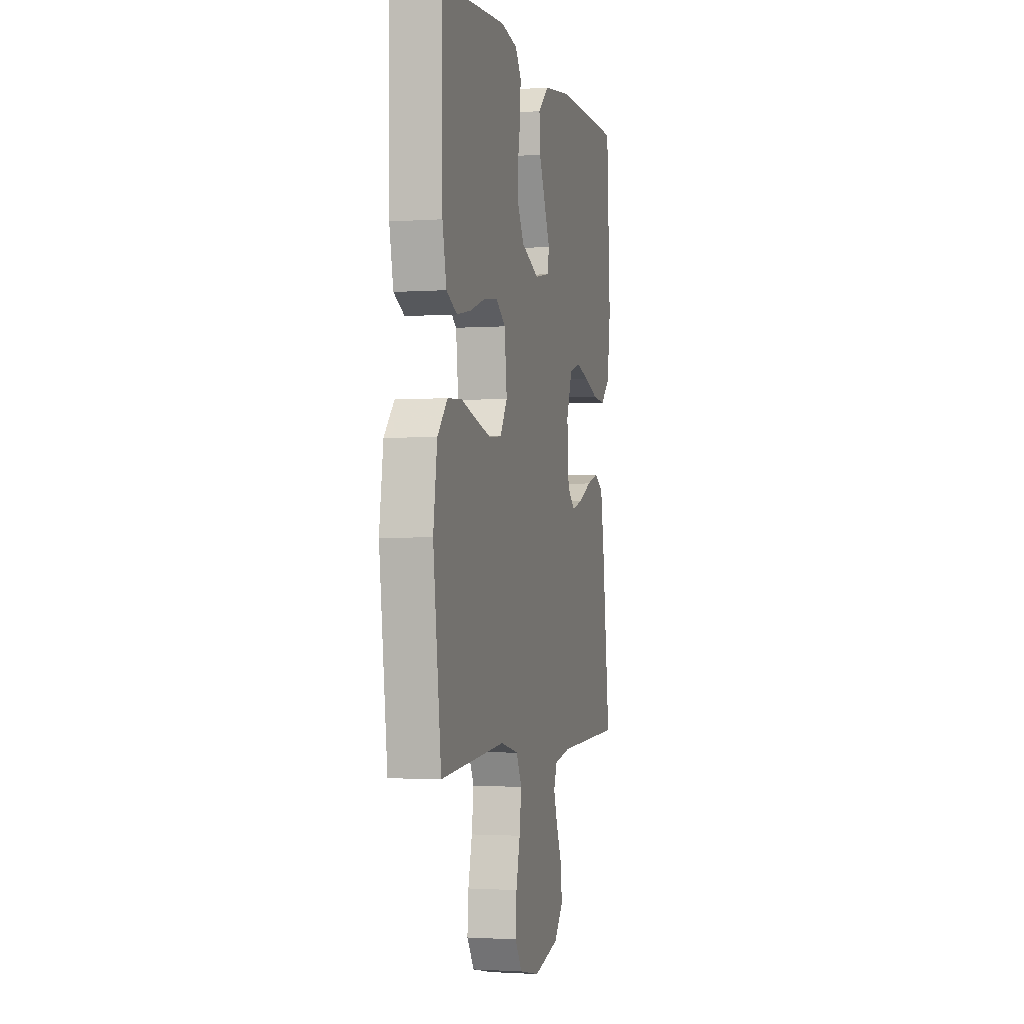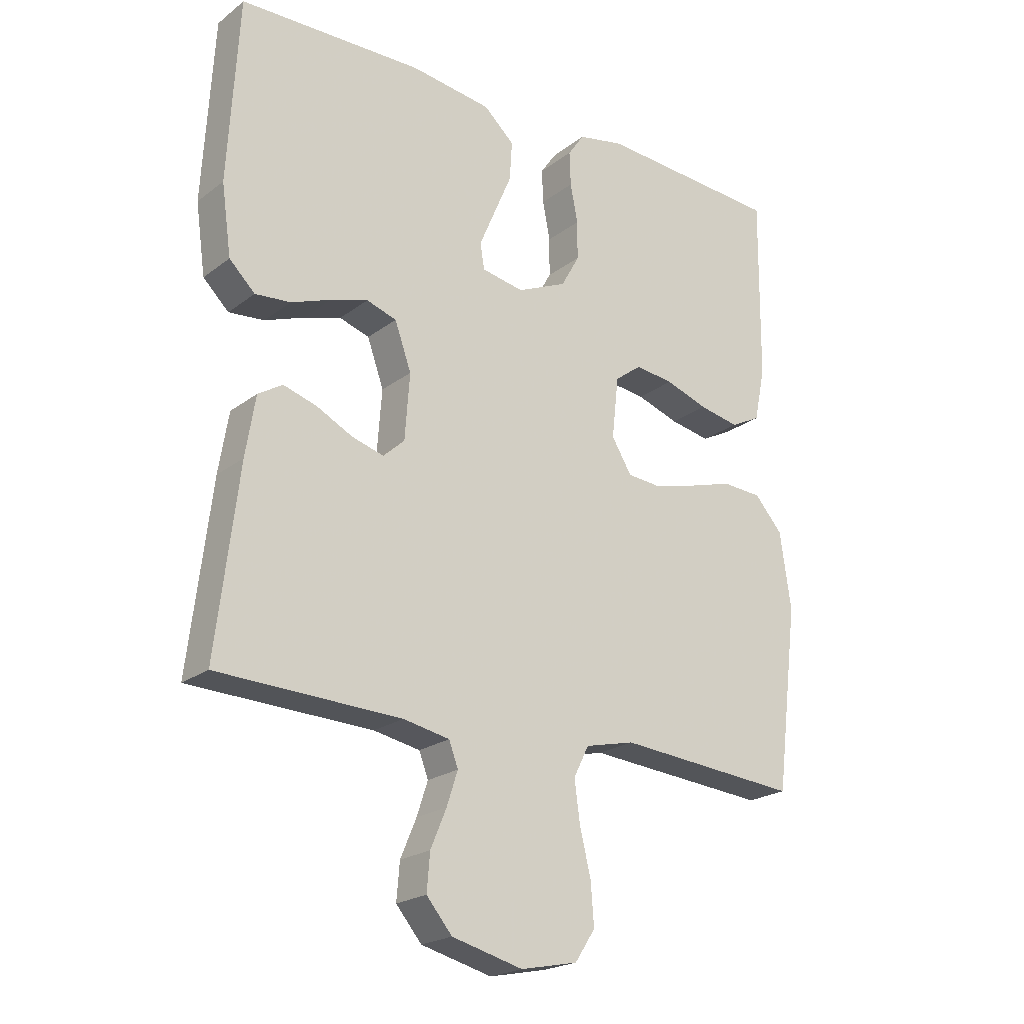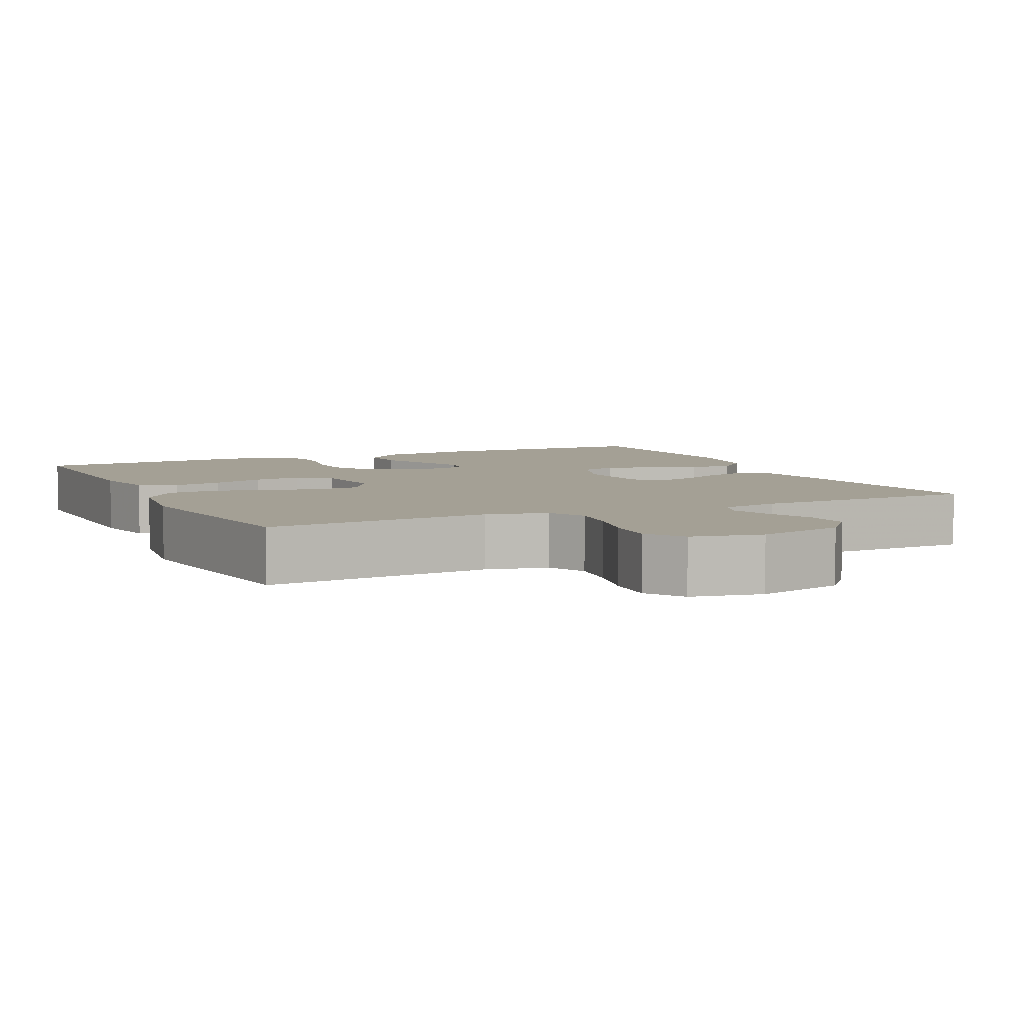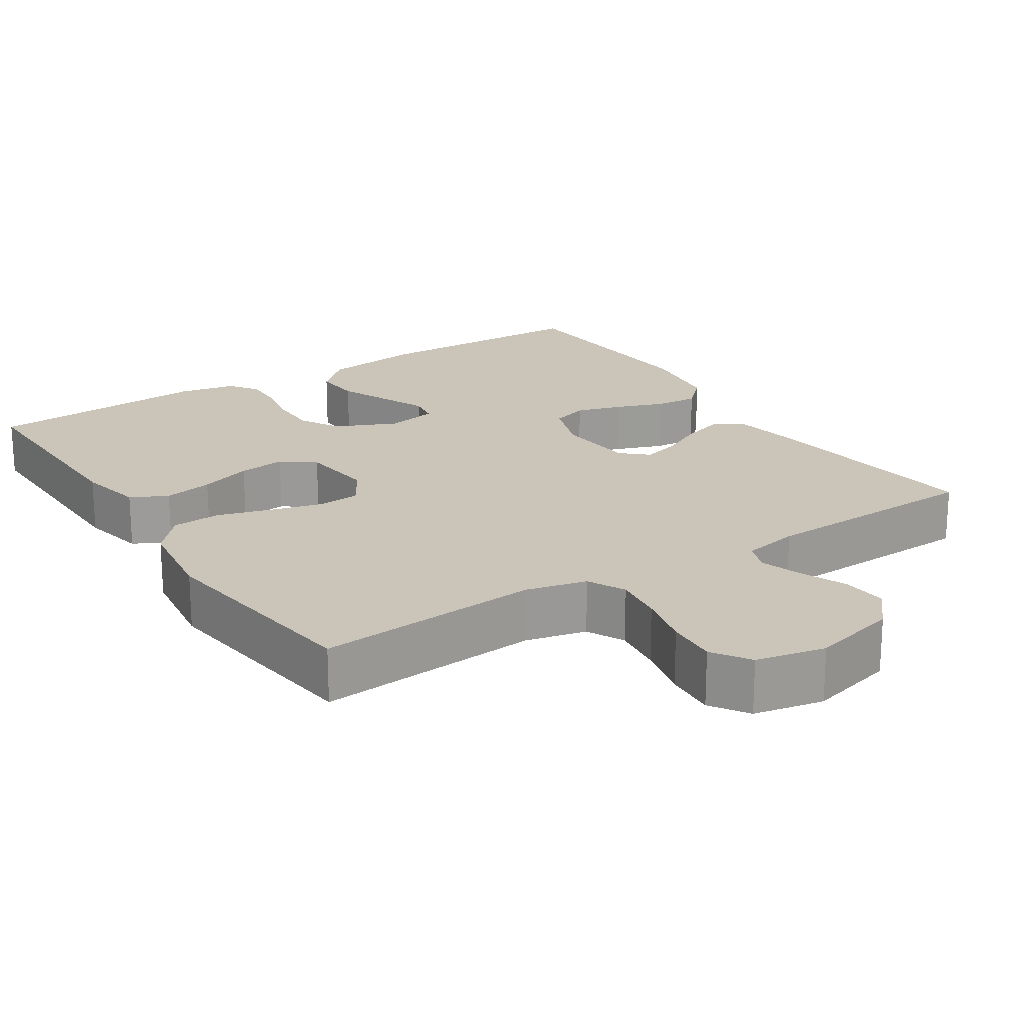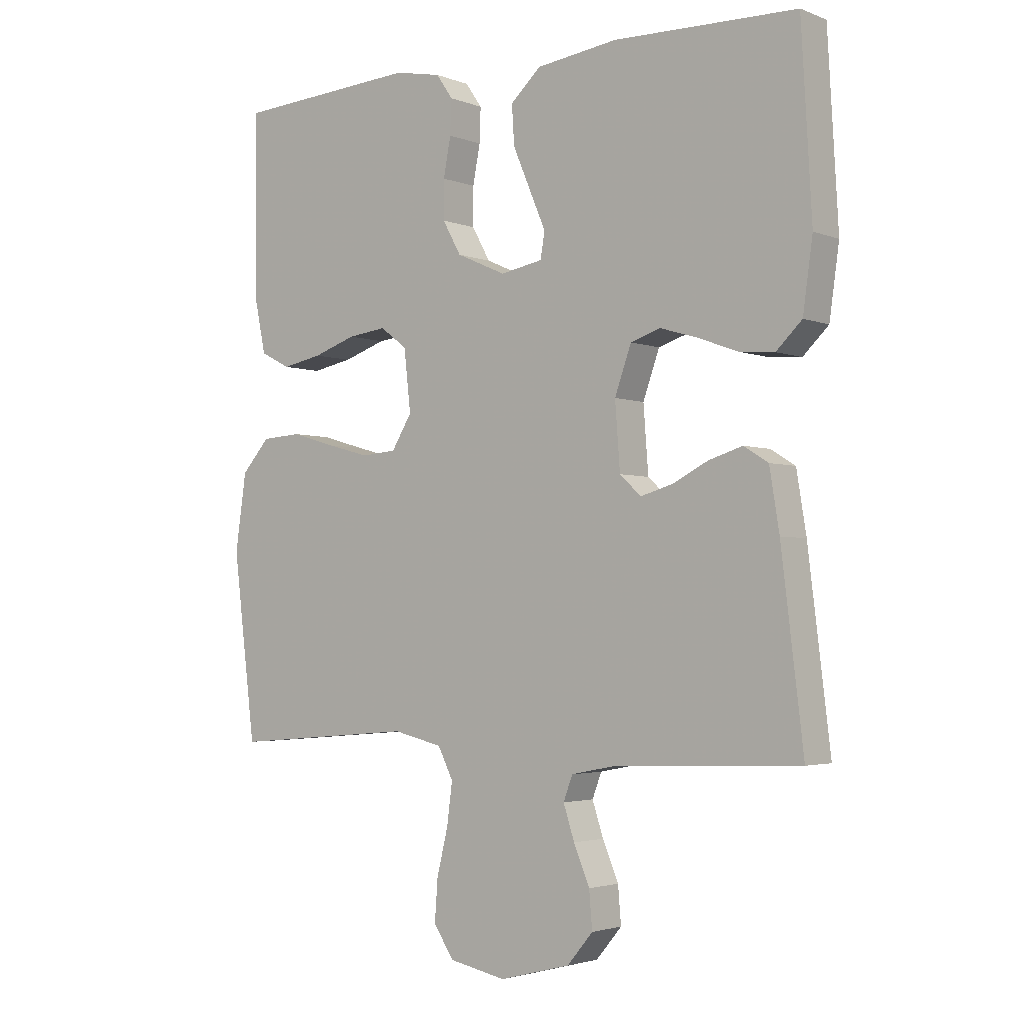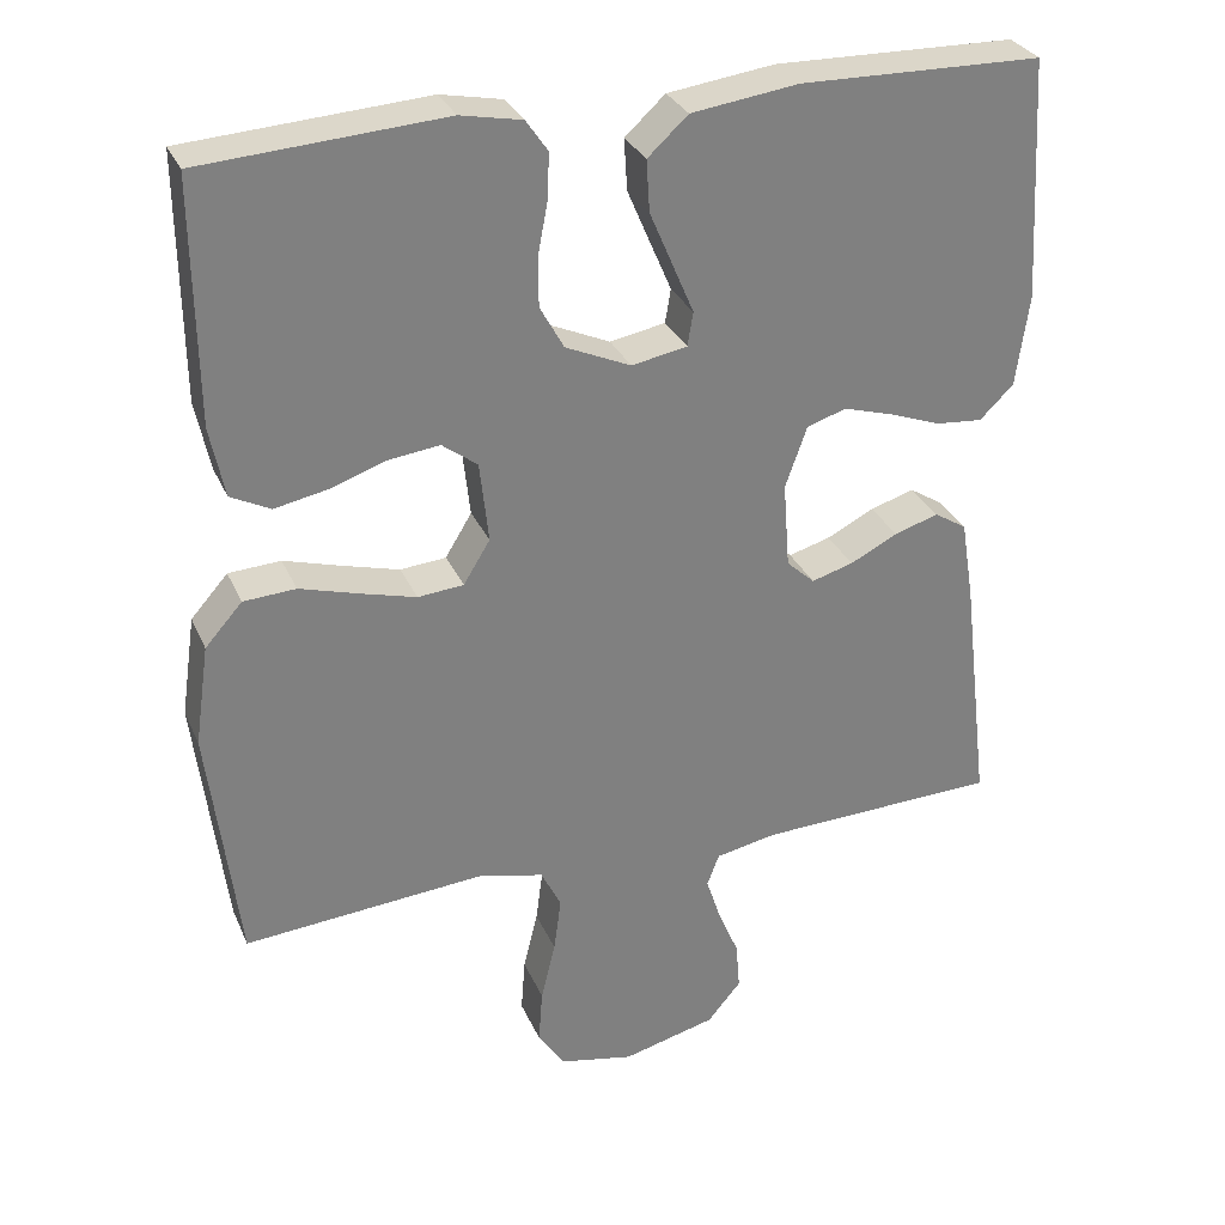
<metadata>
{"format":"obj","ext":"obj","renderer":"f3d","projection":"perspective","resolution":1024,"background":"white","views":[{"elev":-1.9,"azim":104.4,"up":"+Z"},{"elev":-21.6,"azim":-37.4,"up":"+Z"},{"elev":5.8,"azim":154.8,"up":"+Y"},{"elev":20.5,"azim":146.9,"up":"+Y"},{"elev":-2.9,"azim":-142.3,"up":"+Z"},{"elev":30.3,"azim":159.4,"up":"+Z"}]}
</metadata>
<code>
v -0.5 0.07 0.5
v -0.2 0.07 0.506
v -0.067 0.07 0.488
v -0.017 0.07 0.442
v -0.021 0.07 0.378
v -0.05 0.07 0.31
v -0.076 0.07 0.249
v -0.069 0.07 0.207
v 0 0.07 0.194
v 0.081 0.07 0.23
v 0.111 0.07 0.284
v 0.111 0.07 0.347
v 0.099 0.07 0.41
v 0.097 0.07 0.466
v 0.124 0.07 0.505
v 0.2 0.07 0.52
v 0.5 0.07 0.5
v 0.497 0.07 0.2
v 0.479 0.07 0.113
v 0.43 0.07 0.088
v 0.364 0.07 0.101
v 0.294 0.07 0.125
v 0.231 0.07 0.133
v 0.187 0.07 0.1
v 0.176 0.07 0
v 0.209 0.07 -0.054
v 0.266 0.07 -0.059
v 0.336 0.07 -0.04
v 0.408 0.07 -0.019
v 0.473 0.07 -0.023
v 0.519 0.07 -0.075
v 0.537 0.07 -0.2
v 0.5 0.07 -0.5
v 0.2 0.07 -0.475
v 0.119 0.07 -0.494
v 0.094 0.07 -0.544
v 0.103 0.07 -0.612
v 0.121 0.07 -0.686
v 0.126 0.07 -0.754
v 0.093 0.07 -0.804
v 0 0.07 -0.823
v -0.116 0.07 -0.793
v -0.158 0.07 -0.743
v -0.153 0.07 -0.683
v -0.127 0.07 -0.621
v -0.109 0.07 -0.566
v -0.124 0.07 -0.526
v -0.2 0.07 -0.511
v -0.5 0.07 -0.5
v -0.464 0.07 -0.2
v -0.448 0.07 -0.102
v -0.408 0.07 -0.077
v -0.353 0.07 -0.094
v -0.294 0.07 -0.124
v -0.242 0.07 -0.139
v -0.207 0.07 -0.107
v -0.199 0.07 0
v -0.226 0.07 0.076
v -0.275 0.07 0.092
v -0.336 0.07 0.074
v -0.401 0.07 0.05
v -0.459 0.07 0.045
v -0.501 0.07 0.086
v -0.517 0.07 0.2
v -0.5 0 0.5
v -0.2 0 0.506
v -0.067 0 0.488
v -0.017 0 0.442
v -0.021 0 0.378
v -0.05 0 0.31
v -0.076 0 0.249
v -0.069 0 0.207
v 0 0 0.194
v 0.081 0 0.23
v 0.111 0 0.284
v 0.111 0 0.347
v 0.099 0 0.41
v 0.097 0 0.466
v 0.124 0 0.505
v 0.2 0 0.52
v 0.5 0 0.5
v 0.497 0 0.2
v 0.479 0 0.113
v 0.43 0 0.088
v 0.364 0 0.101
v 0.294 0 0.125
v 0.231 0 0.133
v 0.187 0 0.1
v 0.176 0 0
v 0.209 0 -0.054
v 0.266 0 -0.059
v 0.336 0 -0.04
v 0.408 0 -0.019
v 0.473 0 -0.023
v 0.519 0 -0.075
v 0.537 0 -0.2
v 0.5 0 -0.5
v 0.2 0 -0.475
v 0.119 0 -0.494
v 0.094 0 -0.544
v 0.103 0 -0.612
v 0.121 0 -0.686
v 0.126 0 -0.754
v 0.093 0 -0.804
v 0 0 -0.823
v -0.116 0 -0.793
v -0.158 0 -0.743
v -0.153 0 -0.683
v -0.127 0 -0.621
v -0.109 0 -0.566
v -0.124 0 -0.526
v -0.2 0 -0.511
v -0.5 0 -0.5
v -0.464 0 -0.2
v -0.448 0 -0.102
v -0.408 0 -0.077
v -0.353 0 -0.094
v -0.294 0 -0.124
v -0.242 0 -0.139
v -0.207 0 -0.107
v -0.199 0 0
v -0.226 0 0.076
v -0.275 0 0.092
v -0.336 0 0.074
v -0.401 0 0.05
v -0.459 0 0.045
v -0.501 0 0.086
v -0.517 0 0.2
f 4 5 6
f 3 4 6
f 2 3 6
f 1 2 6
f 64 1 6
f 63 64 6
f 62 63 6
f 61 62 6
f 60 61 6
f 59 60 6 7
f 58 59 7 8
f 57 58 8 9
f 56 57 9 10
f 52 53 54
f 51 52 54
f 50 51 54
f 49 50 54
f 48 49 54
f 47 48 54 55
f 46 47 55 56
f 43 44 45
f 42 43 45
f 41 42 45
f 40 41 45
f 39 40 45
f 38 39 45
f 37 38 45
f 36 37 45 46
f 46 56 10
f 36 46 10
f 35 36 10
f 32 33 34
f 31 32 34
f 30 31 34
f 29 30 34
f 28 29 34
f 27 28 34 35
f 20 21 22
f 19 20 22
f 18 19 22
f 17 18 22
f 16 17 22
f 15 16 22
f 14 15 22
f 13 14 22
f 12 13 22
f 11 12 22 23
f 10 11 23 24
f 26 27 35
f 25 26 35
f 10 24 25 35
f 70 69 68
f 70 68 67
f 70 67 66
f 70 66 65
f 70 65 128
f 70 128 127
f 70 127 126
f 70 126 125
f 70 125 124
f 71 70 124 123
f 72 71 123 122
f 73 72 122 121
f 74 73 121 120
f 118 117 116
f 118 116 115
f 118 115 114
f 118 114 113
f 118 113 112
f 119 118 112 111
f 120 119 111 110
f 109 108 107
f 109 107 106
f 109 106 105
f 109 105 104
f 109 104 103
f 109 103 102
f 109 102 101
f 110 109 101 100
f 74 120 110
f 74 110 100
f 74 100 99
f 98 97 96
f 98 96 95
f 98 95 94
f 98 94 93
f 98 93 92
f 99 98 92 91
f 86 85 84
f 86 84 83
f 86 83 82
f 86 82 81
f 86 81 80
f 86 80 79
f 86 79 78
f 86 78 77
f 86 77 76
f 87 86 76 75
f 88 87 75 74
f 99 91 90
f 99 90 89
f 99 89 88 74
f 1 65 66 2
f 2 66 67 3
f 3 67 68 4
f 4 68 69 5
f 5 69 70 6
f 6 70 71 7
f 7 71 72 8
f 8 72 73 9
f 9 73 74 10
f 10 74 75 11
f 11 75 76 12
f 12 76 77 13
f 13 77 78 14
f 14 78 79 15
f 15 79 80 16
f 16 80 81 17
f 17 81 82 18
f 18 82 83 19
f 19 83 84 20
f 20 84 85 21
f 21 85 86 22
f 22 86 87 23
f 23 87 88 24
f 24 88 89 25
f 25 89 90 26
f 26 90 91 27
f 27 91 92 28
f 28 92 93 29
f 29 93 94 30
f 30 94 95 31
f 31 95 96 32
f 32 96 97 33
f 33 97 98 34
f 34 98 99 35
f 35 99 100 36
f 36 100 101 37
f 37 101 102 38
f 38 102 103 39
f 39 103 104 40
f 40 104 105 41
f 41 105 106 42
f 42 106 107 43
f 43 107 108 44
f 44 108 109 45
f 45 109 110 46
f 46 110 111 47
f 47 111 112 48
f 48 112 113 49
f 49 113 114 50
f 50 114 115 51
f 51 115 116 52
f 52 116 117 53
f 53 117 118 54
f 54 118 119 55
f 55 119 120 56
f 56 120 121 57
f 57 121 122 58
f 58 122 123 59
f 59 123 124 60
f 60 124 125 61
f 61 125 126 62
f 62 126 127 63
f 63 127 128 64
f 64 128 65 1

</code>
